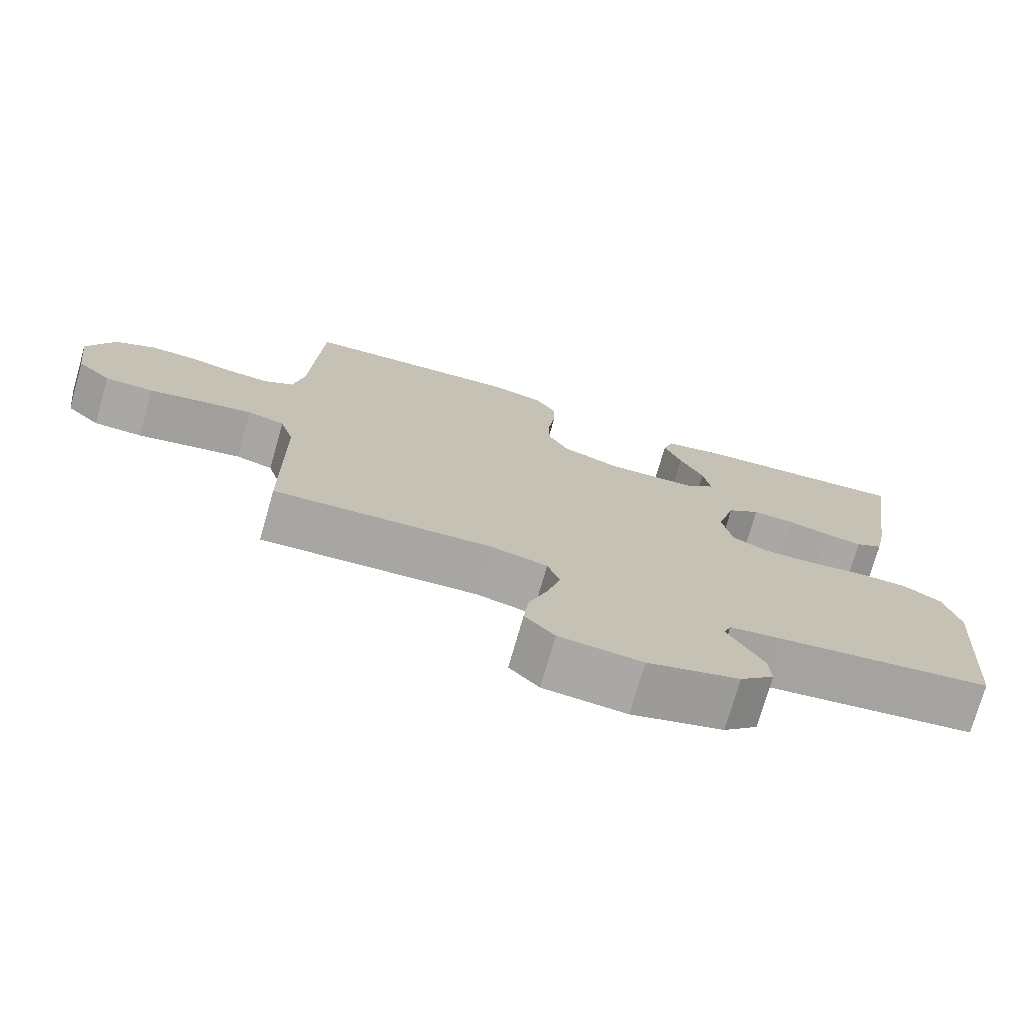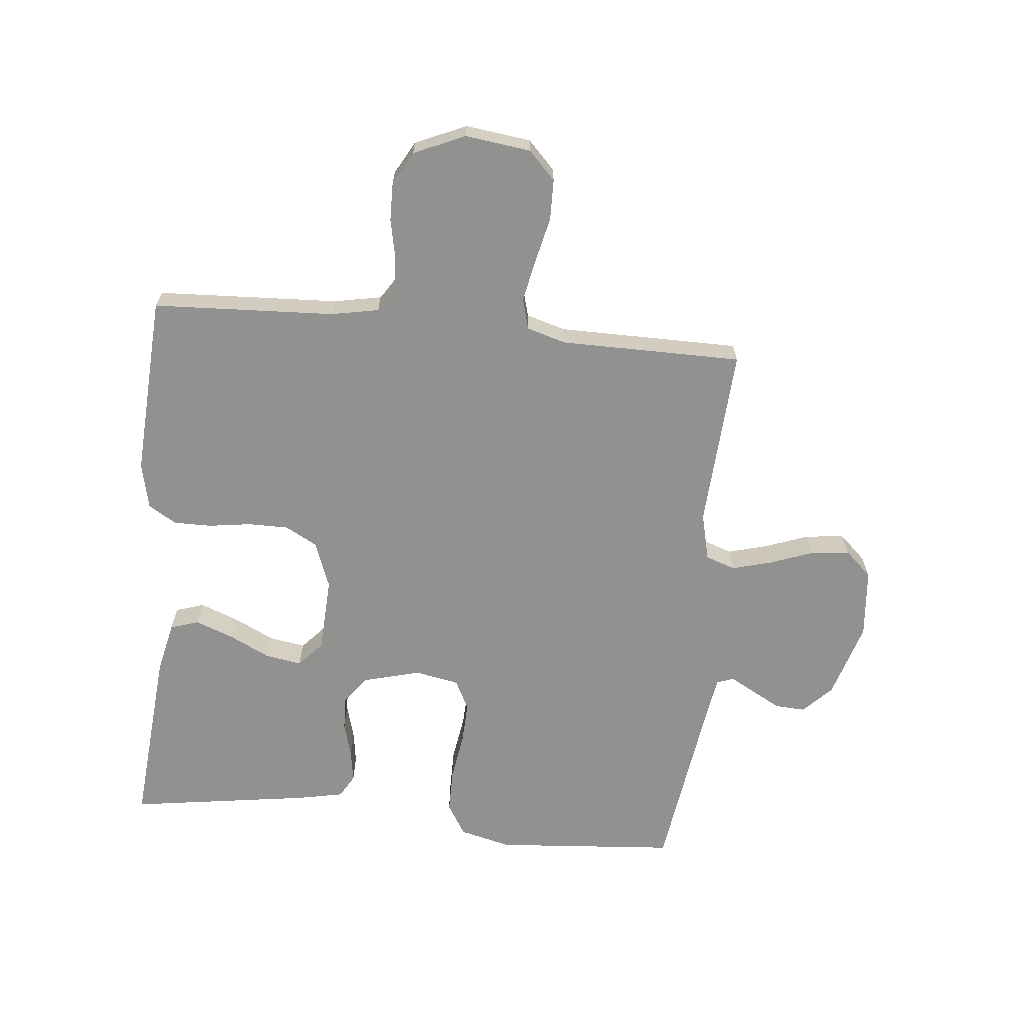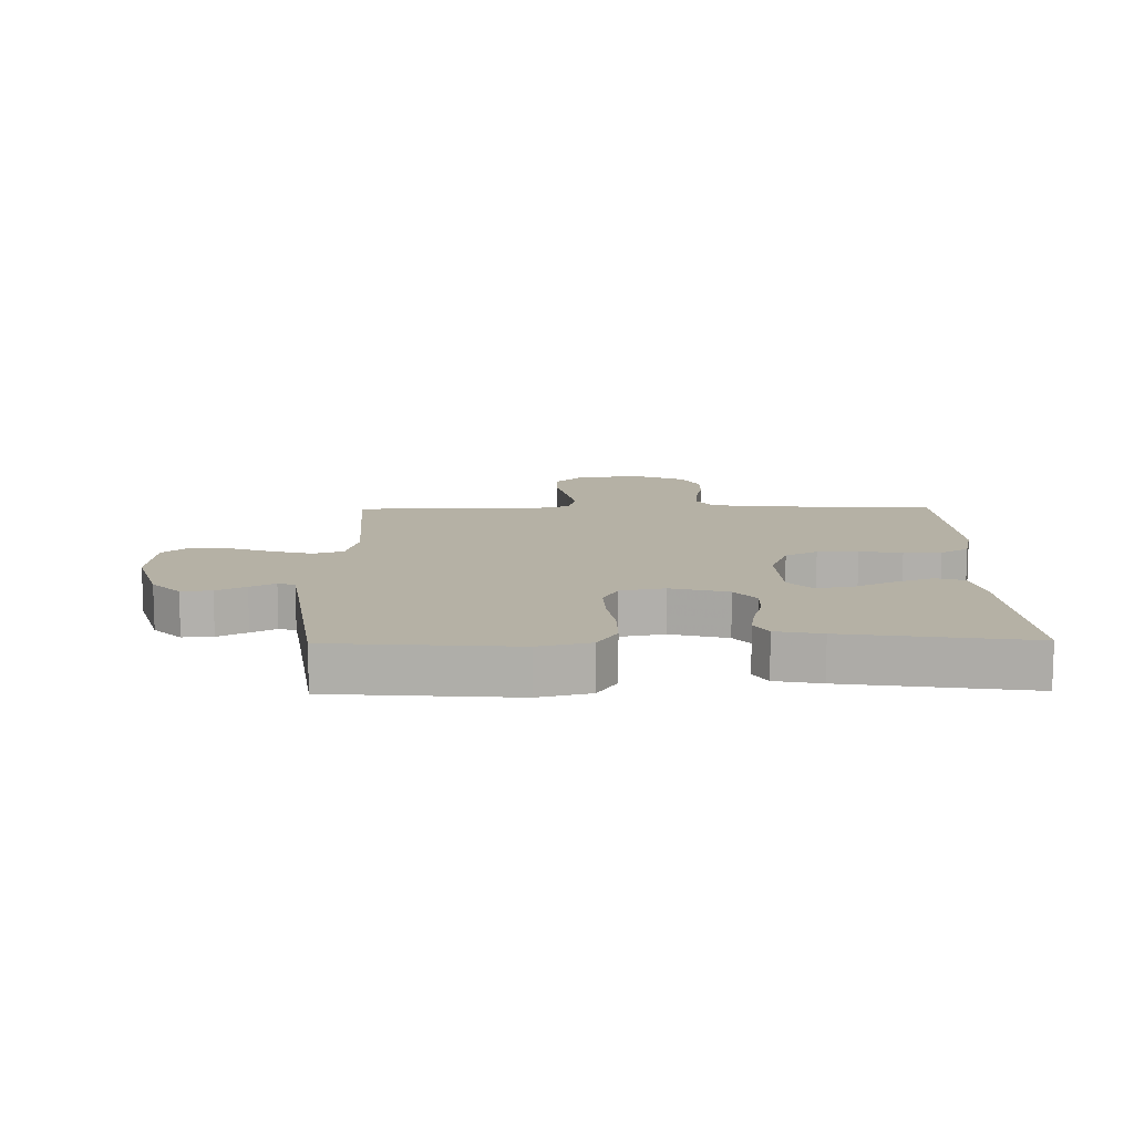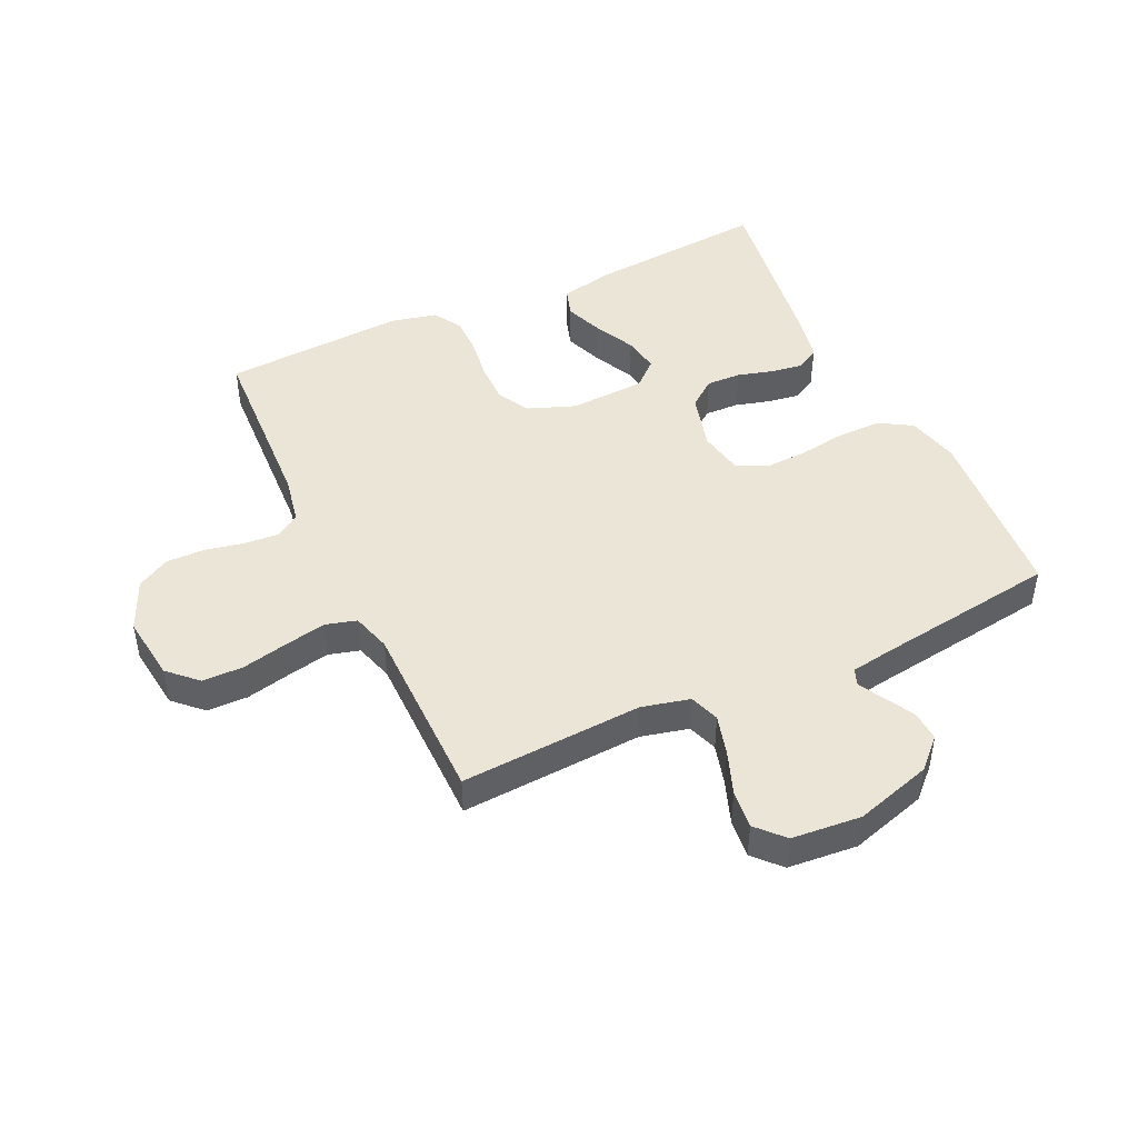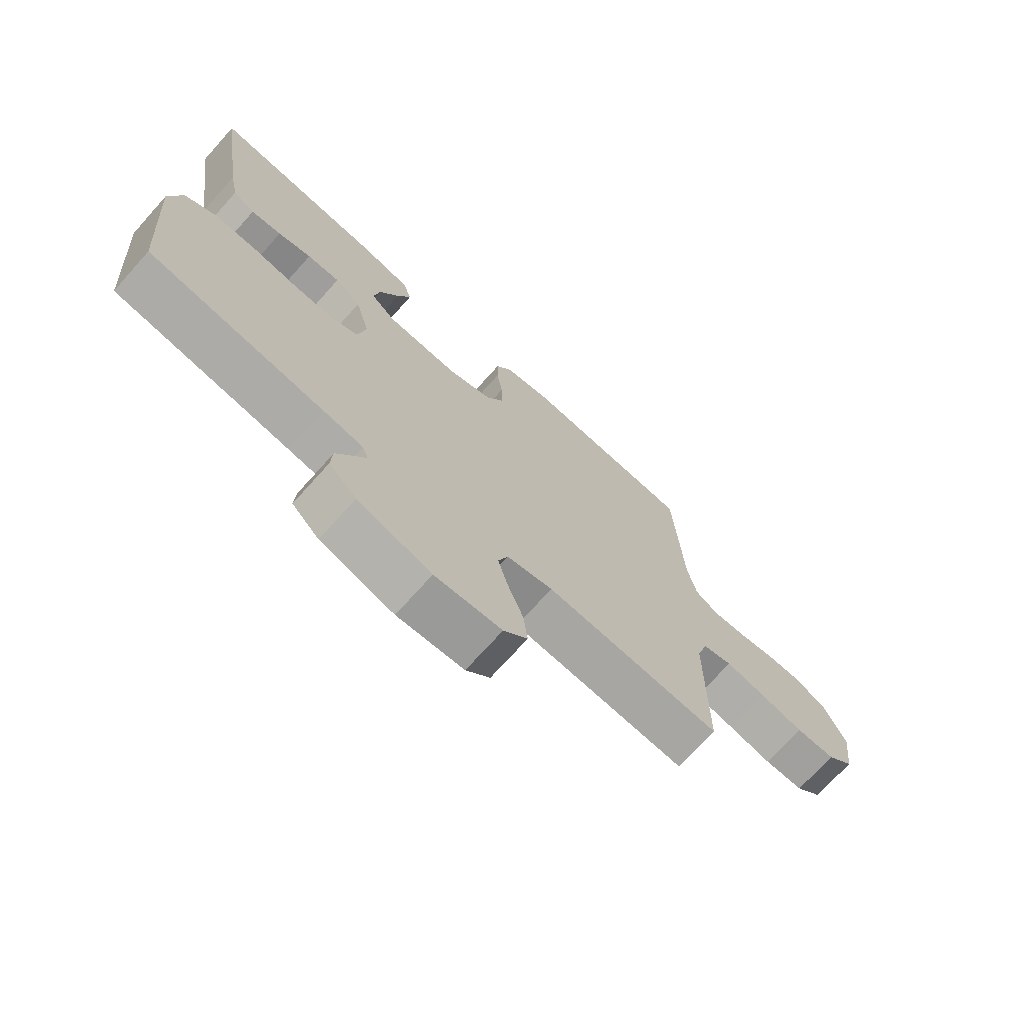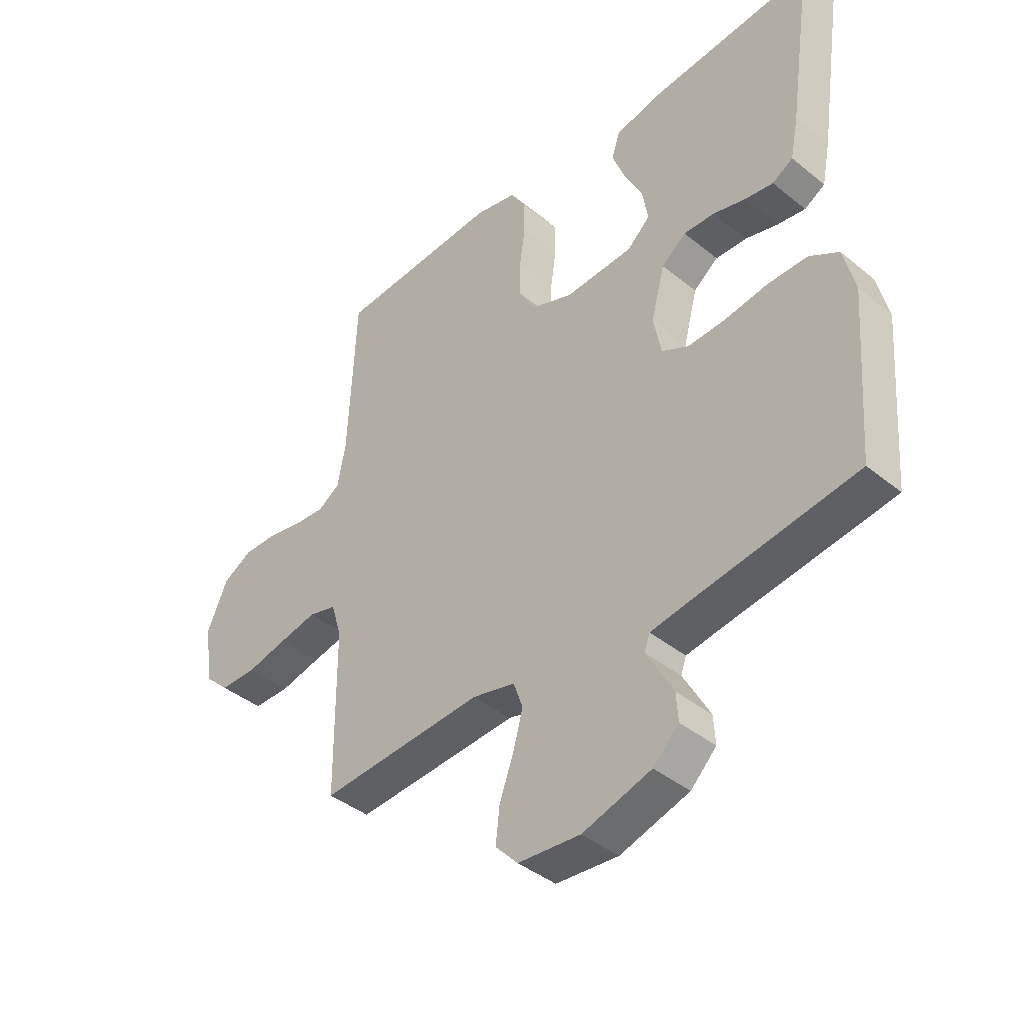
<metadata>
{"format":"obj","ext":"obj","renderer":"f3d","projection":"perspective","resolution":1024,"background":"white","views":[{"elev":-74.7,"azim":164.1,"up":"+Z"},{"elev":-65.9,"azim":84.4,"up":"+Y"},{"elev":11.8,"azim":-90.9,"up":"+Y"},{"elev":46.0,"azim":155.0,"up":"+Y"},{"elev":-72.2,"azim":-41.9,"up":"+Z"},{"elev":-41.1,"azim":-134.5,"up":"+Z"}]}
</metadata>
<code>
v -0.5 0.07 -0.5
v -0.523 0.07 -0.2
v -0.502 0.07 -0.115
v -0.449 0.07 -0.083
v -0.376 0.07 -0.083
v -0.298 0.07 -0.095
v -0.228 0.07 -0.098
v -0.179 0.07 -0.073
v -0.165 0.07 0
v -0.19 0.07 0.094
v -0.235 0.07 0.129
v -0.292 0.07 0.127
v -0.35 0.07 0.111
v -0.403 0.07 0.103
v -0.441 0.07 0.125
v -0.456 0.07 0.2
v -0.5 0.07 0.5
v -0.2 0.07 0.474
v -0.115 0.07 0.455
v -0.1 0.07 0.408
v -0.124 0.07 0.345
v -0.157 0.07 0.278
v -0.167 0.07 0.218
v -0.125 0.07 0.18
v 0 0.07 0.174
v 0.077 0.07 0.203
v 0.106 0.07 0.256
v 0.106 0.07 0.323
v 0.096 0.07 0.393
v 0.096 0.07 0.455
v 0.124 0.07 0.501
v 0.2 0.07 0.518
v 0.5 0.07 0.5
v 0.514 0.07 0.2
v 0.529 0.07 0.122
v 0.569 0.07 0.096
v 0.625 0.07 0.1
v 0.689 0.07 0.113
v 0.752 0.07 0.114
v 0.806 0.07 0.084
v 0.843 0.07 0
v 0.829 0.07 -0.108
v 0.783 0.07 -0.152
v 0.716 0.07 -0.153
v 0.641 0.07 -0.136
v 0.572 0.07 -0.122
v 0.521 0.07 -0.136
v 0.502 0.07 -0.2
v 0.5 0.07 -0.5
v 0.2 0.07 -0.482
v 0.121 0.07 -0.501
v 0.104 0.07 -0.55
v 0.122 0.07 -0.616
v 0.148 0.07 -0.687
v 0.155 0.07 -0.751
v 0.114 0.07 -0.795
v 0 0.07 -0.805
v -0.126 0.07 -0.767
v -0.173 0.07 -0.721
v -0.17 0.07 -0.671
v -0.144 0.07 -0.623
v -0.121 0.07 -0.582
v -0.131 0.07 -0.554
v -0.2 0.07 -0.543
v -0.5 0 -0.5
v -0.523 0 -0.2
v -0.502 0 -0.115
v -0.449 0 -0.083
v -0.376 0 -0.083
v -0.298 0 -0.095
v -0.228 0 -0.098
v -0.179 0 -0.073
v -0.165 0 0
v -0.19 0 0.094
v -0.235 0 0.129
v -0.292 0 0.127
v -0.35 0 0.111
v -0.403 0 0.103
v -0.441 0 0.125
v -0.456 0 0.2
v -0.5 0 0.5
v -0.2 0 0.474
v -0.115 0 0.455
v -0.1 0 0.408
v -0.124 0 0.345
v -0.157 0 0.278
v -0.167 0 0.218
v -0.125 0 0.18
v 0 0 0.174
v 0.077 0 0.203
v 0.106 0 0.256
v 0.106 0 0.323
v 0.096 0 0.393
v 0.096 0 0.455
v 0.124 0 0.501
v 0.2 0 0.518
v 0.5 0 0.5
v 0.514 0 0.2
v 0.529 0 0.122
v 0.569 0 0.096
v 0.625 0 0.1
v 0.689 0 0.113
v 0.752 0 0.114
v 0.806 0 0.084
v 0.843 0 0
v 0.829 0 -0.108
v 0.783 0 -0.152
v 0.716 0 -0.153
v 0.641 0 -0.136
v 0.572 0 -0.122
v 0.521 0 -0.136
v 0.502 0 -0.2
v 0.5 0 -0.5
v 0.2 0 -0.482
v 0.121 0 -0.501
v 0.104 0 -0.55
v 0.122 0 -0.616
v 0.148 0 -0.687
v 0.155 0 -0.751
v 0.114 0 -0.795
v 0 0 -0.805
v -0.126 0 -0.767
v -0.173 0 -0.721
v -0.17 0 -0.671
v -0.144 0 -0.623
v -0.121 0 -0.582
v -0.131 0 -0.554
v -0.2 0 -0.543
f 59 60 61 62
f 57 58 59 62
f 57 62 63
f 56 57 63
f 53 54 55 56
f 52 53 56 63
f 51 52 63 64
f 48 49 50
f 47 48 50 51
f 42 43 44 45
f 42 45 46
f 41 42 46
f 40 41 46 47
f 37 38 39 40
f 36 37 40 47
f 31 32 33 34
f 31 34 35
f 28 29 30 31
f 27 28 31 35
f 26 27 35 36
f 19 20 21 22
f 17 18 19 22
f 17 22 23
f 16 17 23 24
f 12 13 14 15
f 11 12 15 16
f 3 4 5 6
f 3 6 7
f 2 3 7
f 1 2 7
f 64 1 7 8
f 25 26 36 47
f 24 25 47 51
f 11 16 24
f 10 11 24
f 9 10 24 51
f 8 9 51 64
f 126 125 124 123
f 126 123 122 121
f 127 126 121
f 127 121 120
f 120 119 118 117
f 127 120 117 116
f 128 127 116 115
f 114 113 112
f 115 114 112 111
f 109 108 107 106
f 110 109 106
f 110 106 105
f 111 110 105 104
f 104 103 102 101
f 111 104 101 100
f 98 97 96 95
f 99 98 95
f 95 94 93 92
f 99 95 92 91
f 100 99 91 90
f 86 85 84 83
f 86 83 82 81
f 87 86 81
f 88 87 81 80
f 79 78 77 76
f 80 79 76 75
f 70 69 68 67
f 71 70 67
f 71 67 66
f 71 66 65
f 72 71 65 128
f 111 100 90 89
f 115 111 89 88
f 88 80 75
f 88 75 74
f 115 88 74 73
f 128 115 73 72
f 1 65 66 2
f 2 66 67 3
f 3 67 68 4
f 4 68 69 5
f 5 69 70 6
f 6 70 71 7
f 7 71 72 8
f 8 72 73 9
f 9 73 74 10
f 10 74 75 11
f 11 75 76 12
f 12 76 77 13
f 13 77 78 14
f 14 78 79 15
f 15 79 80 16
f 16 80 81 17
f 17 81 82 18
f 18 82 83 19
f 19 83 84 20
f 20 84 85 21
f 21 85 86 22
f 22 86 87 23
f 23 87 88 24
f 24 88 89 25
f 25 89 90 26
f 26 90 91 27
f 27 91 92 28
f 28 92 93 29
f 29 93 94 30
f 30 94 95 31
f 31 95 96 32
f 32 96 97 33
f 33 97 98 34
f 34 98 99 35
f 35 99 100 36
f 36 100 101 37
f 37 101 102 38
f 38 102 103 39
f 39 103 104 40
f 40 104 105 41
f 41 105 106 42
f 42 106 107 43
f 43 107 108 44
f 44 108 109 45
f 45 109 110 46
f 46 110 111 47
f 47 111 112 48
f 48 112 113 49
f 49 113 114 50
f 50 114 115 51
f 51 115 116 52
f 52 116 117 53
f 53 117 118 54
f 54 118 119 55
f 55 119 120 56
f 56 120 121 57
f 57 121 122 58
f 58 122 123 59
f 59 123 124 60
f 60 124 125 61
f 61 125 126 62
f 62 126 127 63
f 63 127 128 64
f 64 128 65 1

</code>
